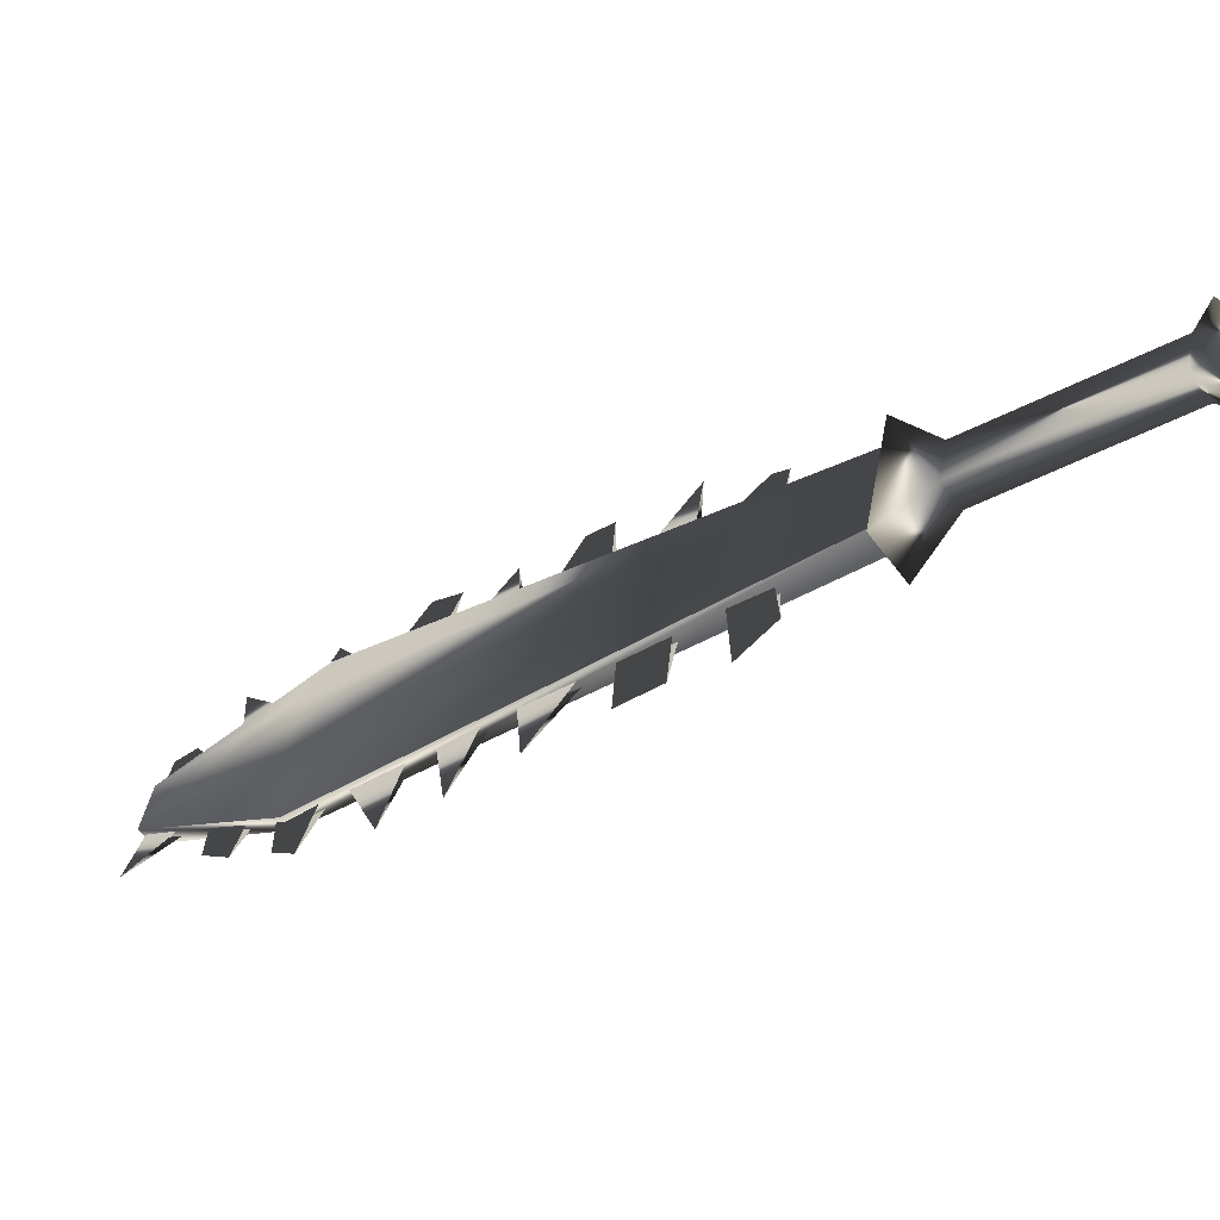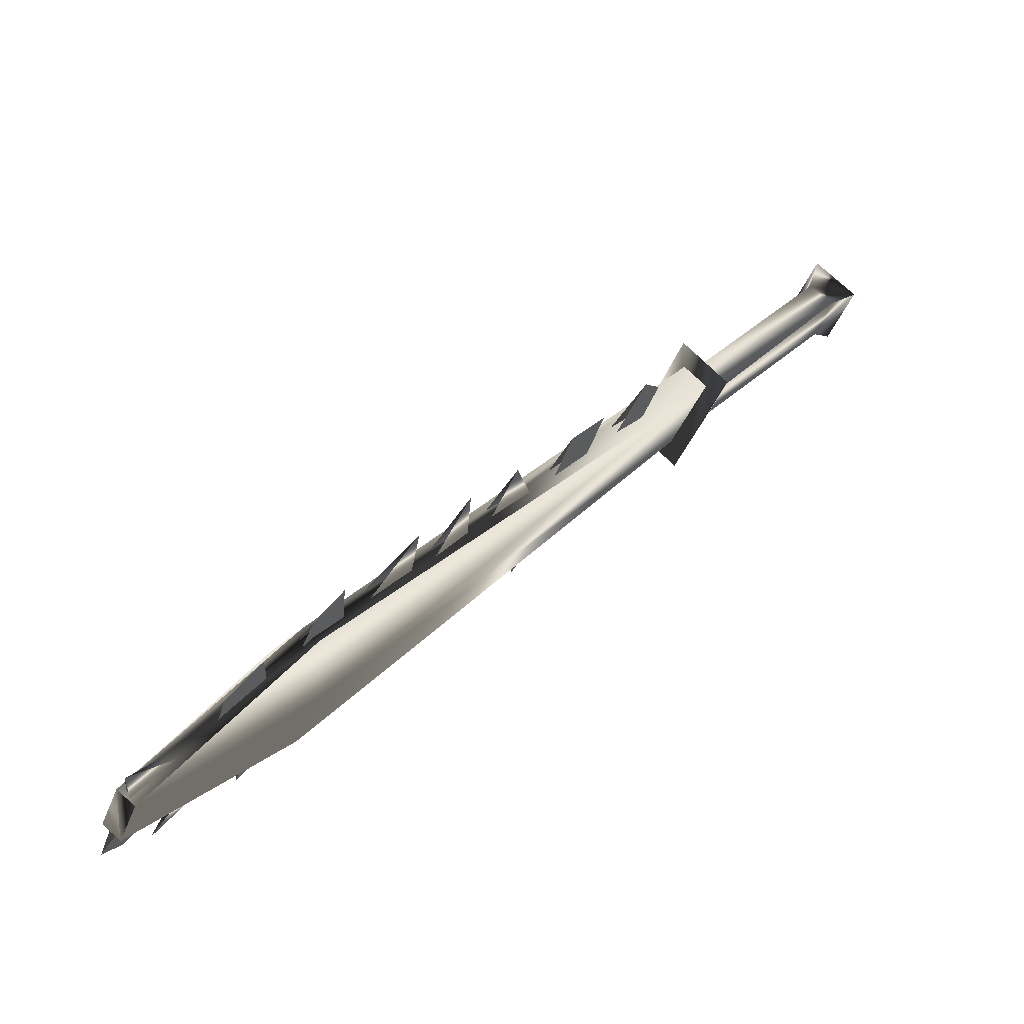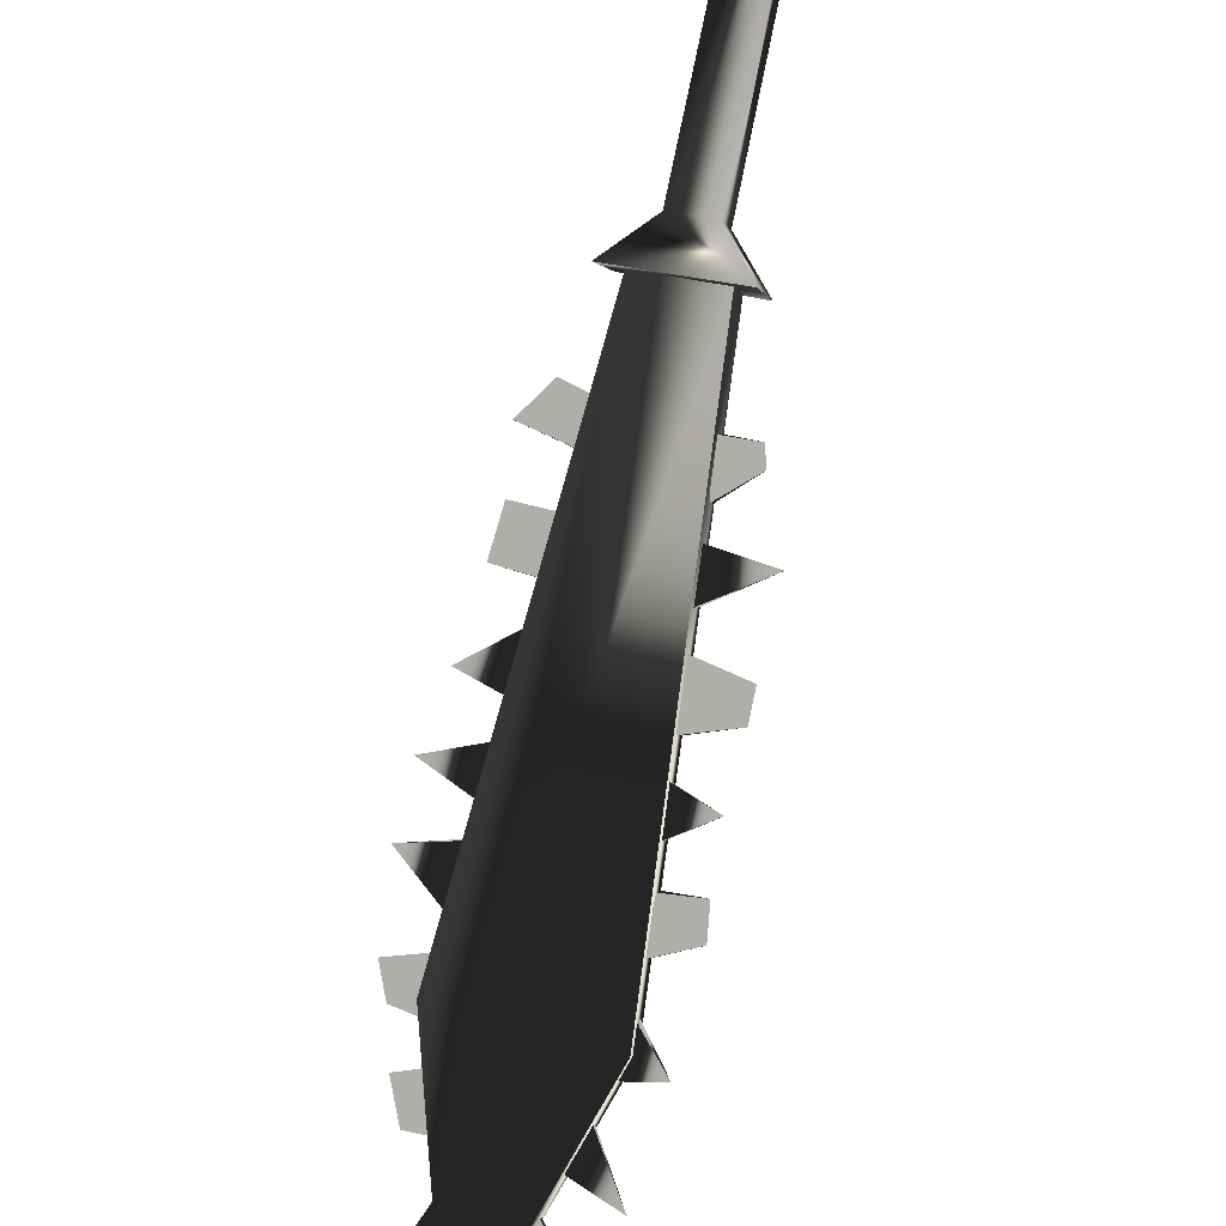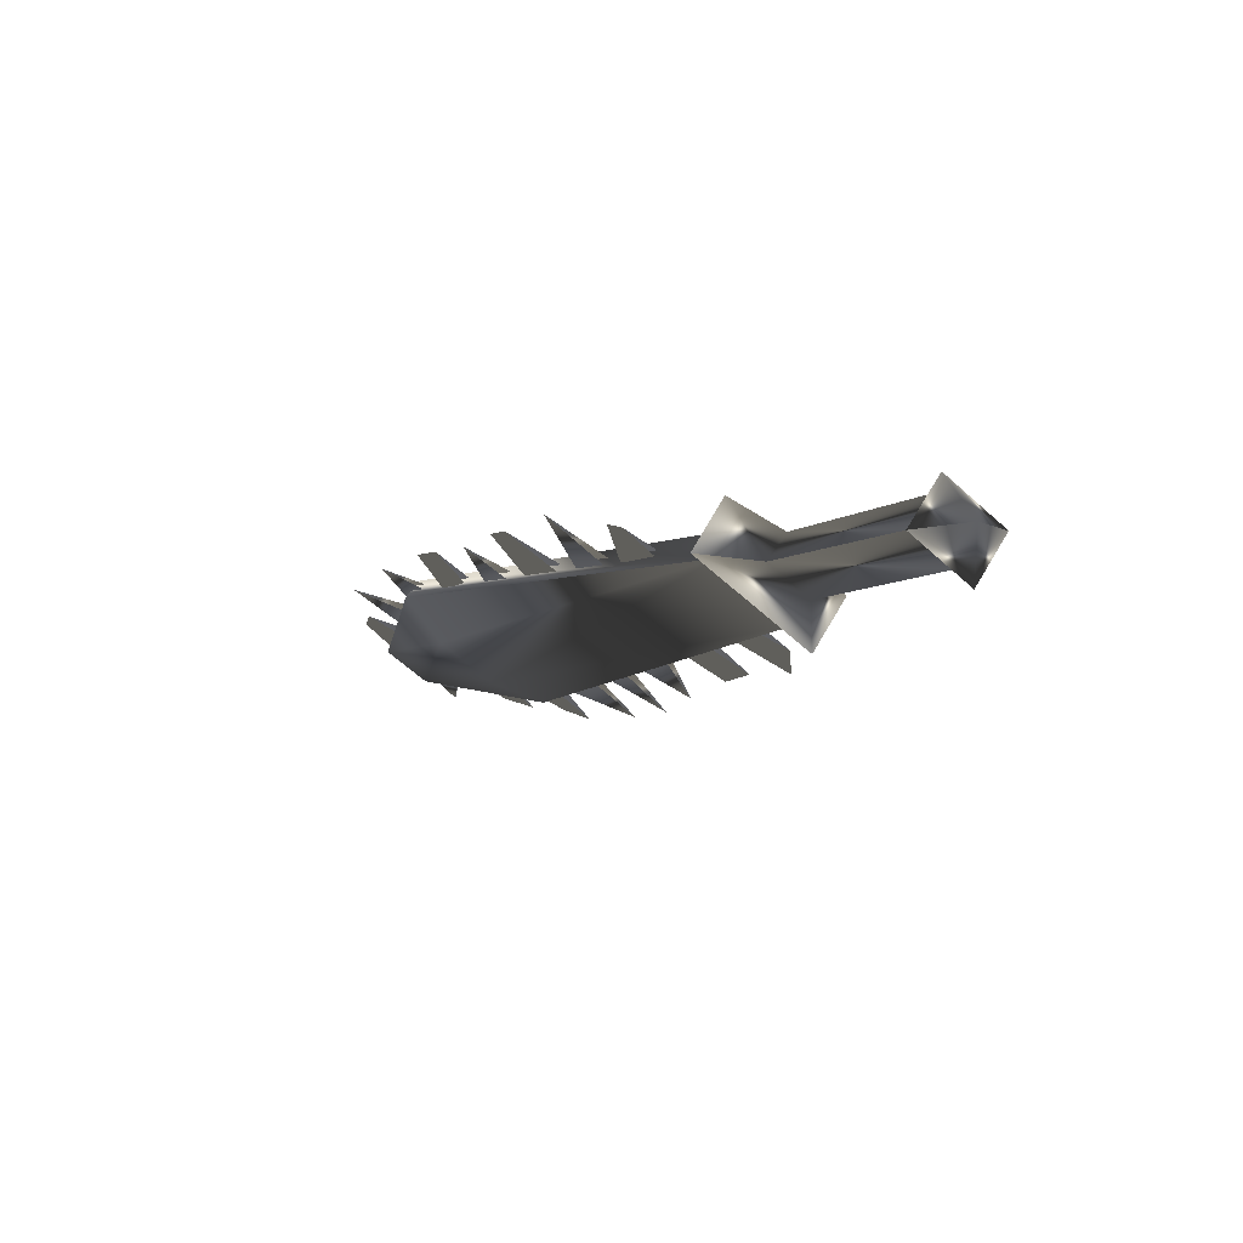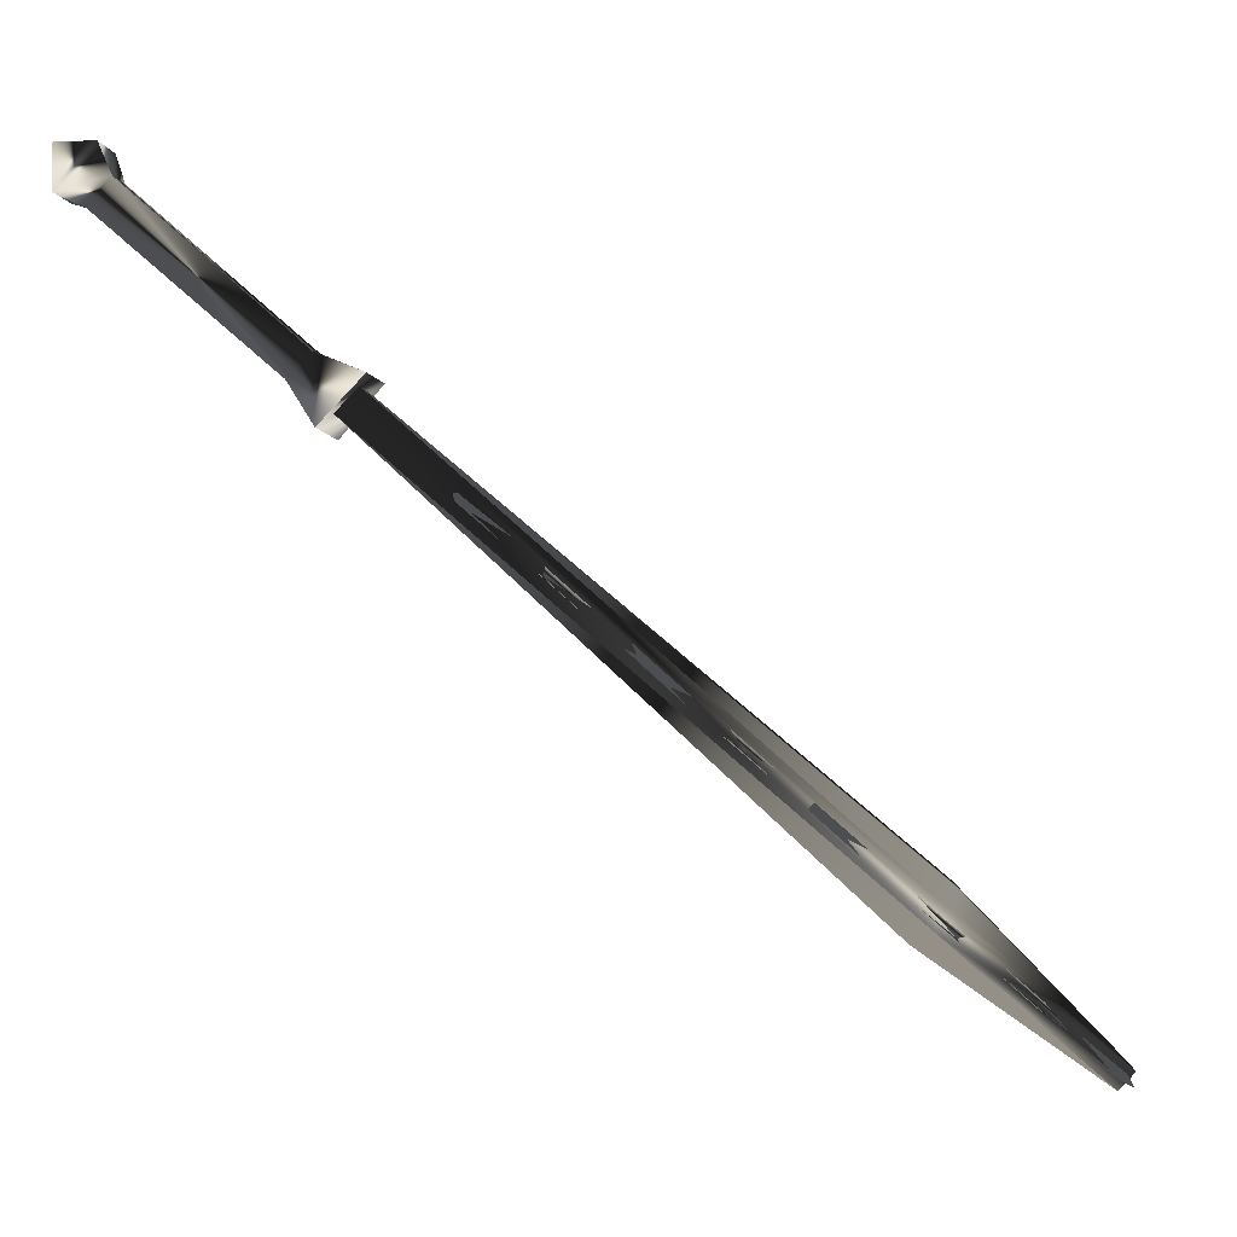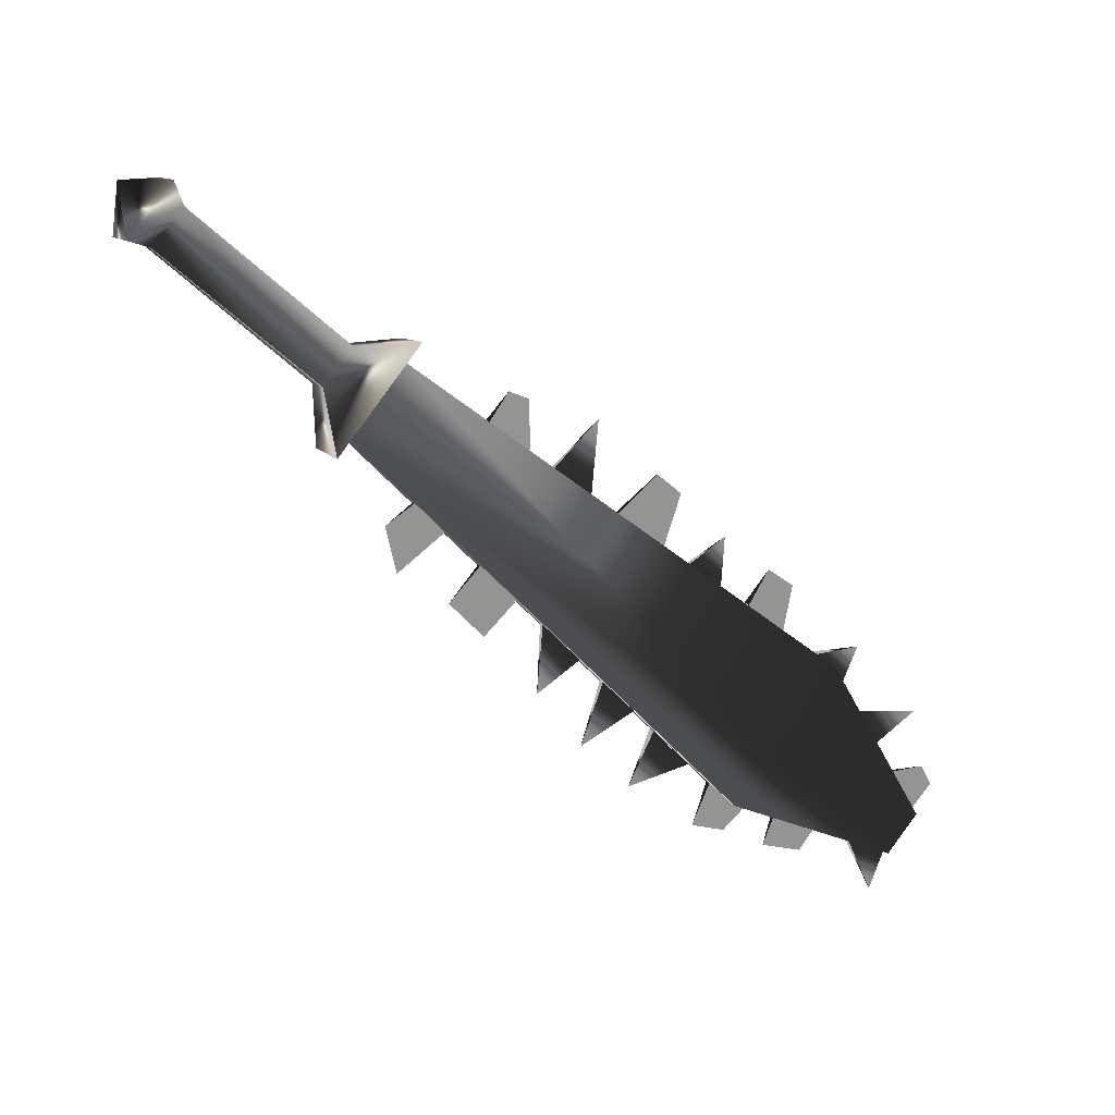
<metadata>
{"format":"obj","ext":"obj","renderer":"f3d","projection":"perspective","resolution":1024,"background":"white","views":[{"elev":66.3,"azim":-121.3,"up":"+Y"},{"elev":-17.3,"azim":-153.5,"up":"+Y"},{"elev":-50.2,"azim":-39.7,"up":"+Y"},{"elev":46.5,"azim":169.1,"up":"+Z"},{"elev":-21.2,"azim":49.3,"up":"+Y"},{"elev":31.9,"azim":-68.4,"up":"+Z"}]}
</metadata>
<code>
o Models/weapon/frames/weapon_run_1
v -1.505 -8.793 -3.783
v 0.5876 -9.082 -2.58
v 0.09777 -9.587 -2.322
v -1.015 -8.216 -3.955
v 2.769 -17.74 -15.56
v 6.332 -19.11 -12.81
v 3.437 -18.68 -14.44
v 5.575 -18.32 -13.84
v 4.595 -19.32 -13.41
v 4.372 -17.67 -14.96
v 5.975 -19.47 -12.64
v 3.081 -17.45 -15.73
v 5.486 -21.49 -18.14
v 6.777 -21.63 -17.45
v 6.421 -21.99 -17.28
v 5.842 -21.13 -18.31
v 5.619 -18.75 -12.21
v 2.057 -12.62 -5.932
v 1.255 -11.25 -4.471
v 4.862 -17.23 -10.49
v 3.972 -15.79 -9.026
v 6.287 -21.06 -15.99
v 5.975 -19.83 -14.01
v 2.903 -14.06 -7.393
v 7.178 -21.85 -16.16
v 2.101 -11.53 -3.783
v 5.619 -17.52 -9.714
v 3.526 -13.41 -4.9
v 6.821 -19.83 -12.38
v 7.534 -21.42 -14.61
v 4.239 -14.78 -6.619
v 5.04 -16.44 -8.596
v 6.421 -20.91 -16.07
v 4.996 -17.09 -10.49
v 3.037 -13.91 -7.479
v 2.191 -12.47 -6.018
v 1.389 -11.1 -4.471
v 5.753 -18.6 -12.21
v 4.105 -15.65 -9.112
v 6.109 -19.69 -14.1
v 4.372 -16.58 -9.971
v 6.02 -19.61 -13.32
v 6.465 -21.78 -17.28
v 2.636 -13.55 -6.791
v 6.153 -20.55 -15.21
v 5.307 -18.1 -11.43
v 3.615 -15.21 -8.424
v 1.923 -12.18 -5.244
v 4.506 -15.36 -7.221
v 2.369 -11.97 -4.041
v 7.267 -22.14 -16.76
v 6.02 -18.1 -10.32
v 6.599 -21.63 -17.36
v 5.441 -17.95 -11.52
v 2.769 -13.41 -6.877
v 3.749 -15.07 -8.51
v 2.057 -12.04 -5.33
v 6.287 -20.41 -15.3
v 4.506 -16.44 -10.06
v 6.153 -19.47 -13.41
v 4.506 -19.69 -16.76
v 3.749 -18.68 -15.99
v 3.215 -18.46 -17.02
v 3.883 -19.32 -17.45
v 4.595 -19.54 -16.85
v 3.883 -18.53 -16.07
v 2.502 -17.52 -16.25
v 3.126 -17.95 -15.73
v 2.68 -17.09 -14.7
v 1.968 -16.8 -15.9
v 2.814 -16.94 -14.78
v 3.259 -17.81 -15.73
v 1.211 -13.91 -10.66
v 0.8102 -12.98 -9.284
v 0.1423 -13.05 -11.35
v 0.9438 -12.83 -9.37
v 1.345 -13.77 -10.75
v -0.7482 -11.03 -8.51
v -0.392 -11.82 -9.542
v 0.543 -12.47 -8.682
v 0.2313 -11.68 -7.565
v 0.3649 -11.53 -7.651
v 0.6766 -12.33 -8.768
v -1.416 -9.948 -7.479
v -0.1249 -10.89 -6.619
v -0.4811 -10.24 -5.76
v -1.238 -9.587 -6.276
v -0.3475 -10.09 -5.846
v 0.008714 -10.74 -6.705
v 5.664 -21.34 -18.05
v 4.907 -20.33 -17.28
v 5.04 -21.13 -19.17
v 5.753 -21.2 -18.05
v 5.04 -20.19 -17.36
v 1.033 -15.29 -14.36
v 2.458 -16.37 -14.27
v 2.324 -16.51 -14.18
v 2.057 -15.5 -13.07
v 1.923 -15.65 -13.07
v 0.4985 -14.13 -12.98
v 1.968 -15.14 -12.38
v 1.834 -15.29 -12.29
v 1.567 -14.28 -11.43
v 1.434 -14.42 -11.35
v -2.173 -8.866 -4.041
v -1.194 -7.784 -4.471
v 1.166 -9.082 -2.322
v 0.2313 -10.09 -1.806
v -1.594 -8.289 -2.494
v -1.06 -7.711 -2.751
v -0.2139 -8.216 -1.978
v -0.7482 -8.721 -1.72
v -3.286 -4.97 1.288
v -2.752 -4.465 1.03
v -1.95 -4.898 1.804
v -2.485 -5.475 2.062
v -3.821 -4.682 1.632
v -2.93 -3.744 1.202
v -1.728 -4.393 2.32
v -2.618 -5.331 2.75
v -2.93 -4.033 2.664
f 108 107 106
f 106 105 108
f 120 117 121
f 117 118 121
f 118 119 121
f 119 120 121
f 116 113 117
f 116 117 120
f 117 113 114
f 114 118 117
f 118 114 115
f 115 119 118
f 115 116 120
f 115 120 119
f 116 112 109
f 109 113 116
f 113 109 110
f 110 114 113
f 114 110 111
f 111 115 114
f 115 111 112
f 112 116 115
f 108 105 109
f 108 109 112
f 105 106 110
f 105 110 109
f 110 106 107
f 107 111 110
f 111 107 108
f 108 112 111
f 14 15 11
f 14 11 6
f 16 12 5
f 16 5 13
f 15 13 7
f 7 9 15
f 15 9 11
f 6 8 14
f 16 14 8
f 8 10 16
f 5 7 13
f 16 10 12
f 4 1 5
f 4 5 12
f 5 1 7
f 7 1 3
f 7 3 9
f 9 3 11
f 11 3 2
f 2 6 11
f 6 2 8
f 10 8 2
f 2 4 10
f 10 4 12
f 16 13 15
f 15 14 16
f 61 63 62
f 61 64 63
f 65 63 64
f 63 65 66
f 67 69 68
f 69 67 70
f 67 71 70
f 67 72 71
f 75 74 73
f 75 77 76
f 78 80 79
f 80 78 81
f 78 83 82
f 79 83 78
f 84 86 85
f 86 84 87
f 84 88 87
f 84 89 88
f 90 92 91
f 92 93 94
f 97 95 99
f 95 96 98
f 102 100 104
f 100 101 103
f 45 23 30
f 30 40 58
f 52 46 20
f 20 27 52
f 52 27 34
f 52 34 54
f 49 47 24
f 24 31 49
f 49 31 35
f 49 35 56
f 44 18 28
f 28 36 55
f 50 48 19
f 19 26 50
f 50 26 37
f 50 37 57
f 43 22 25
f 43 25 51
f 53 51 25
f 25 33 53
f 42 17 29
f 29 38 60
f 41 21 32
f 32 39 59

</code>
